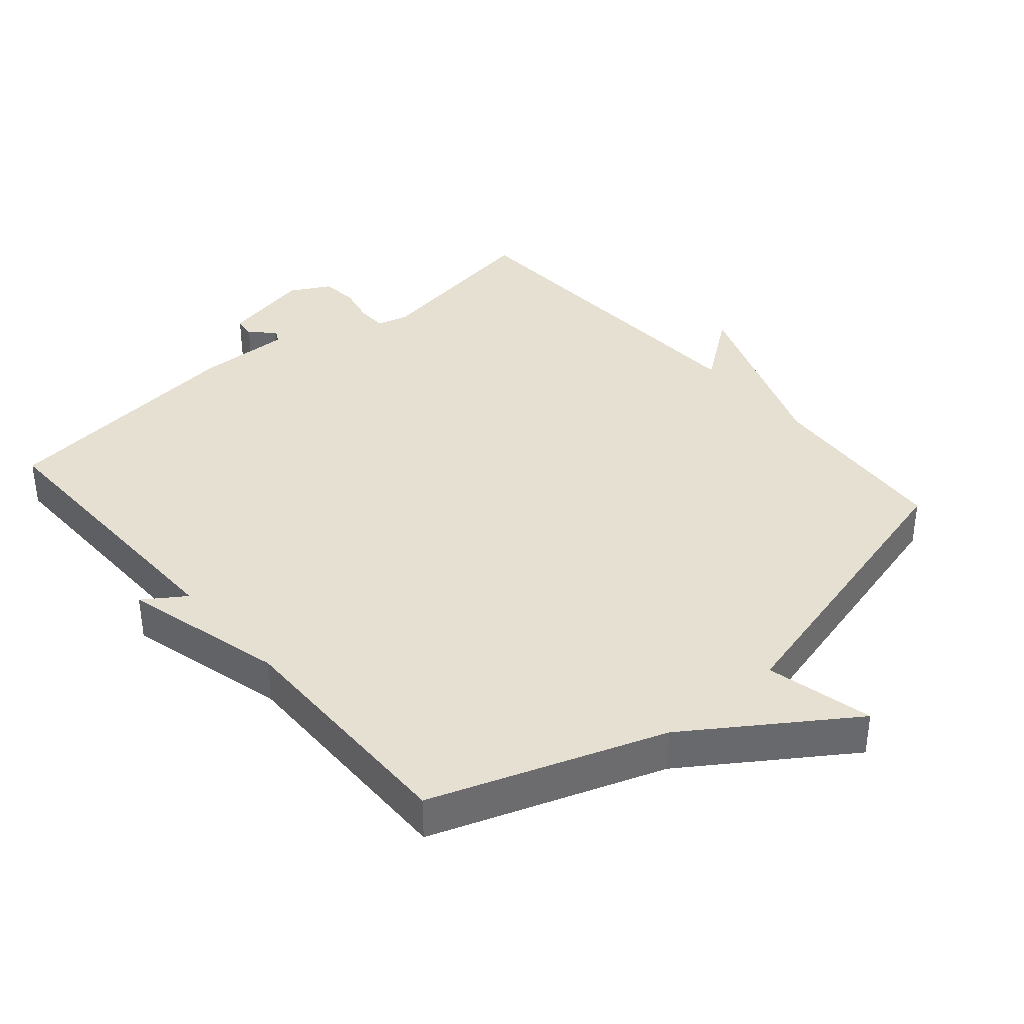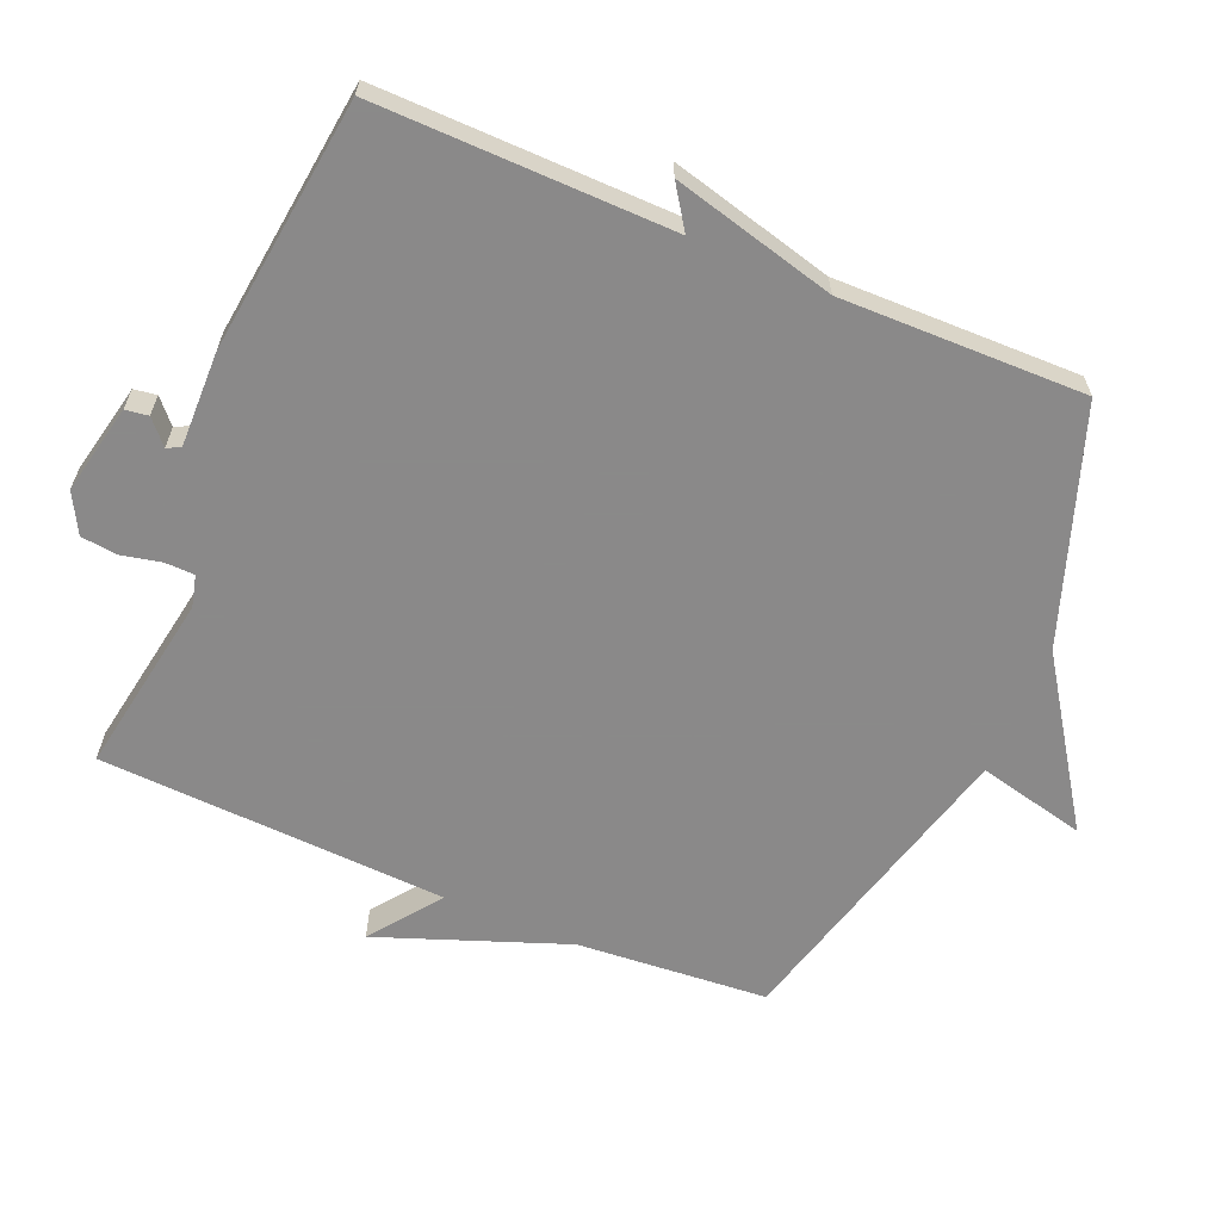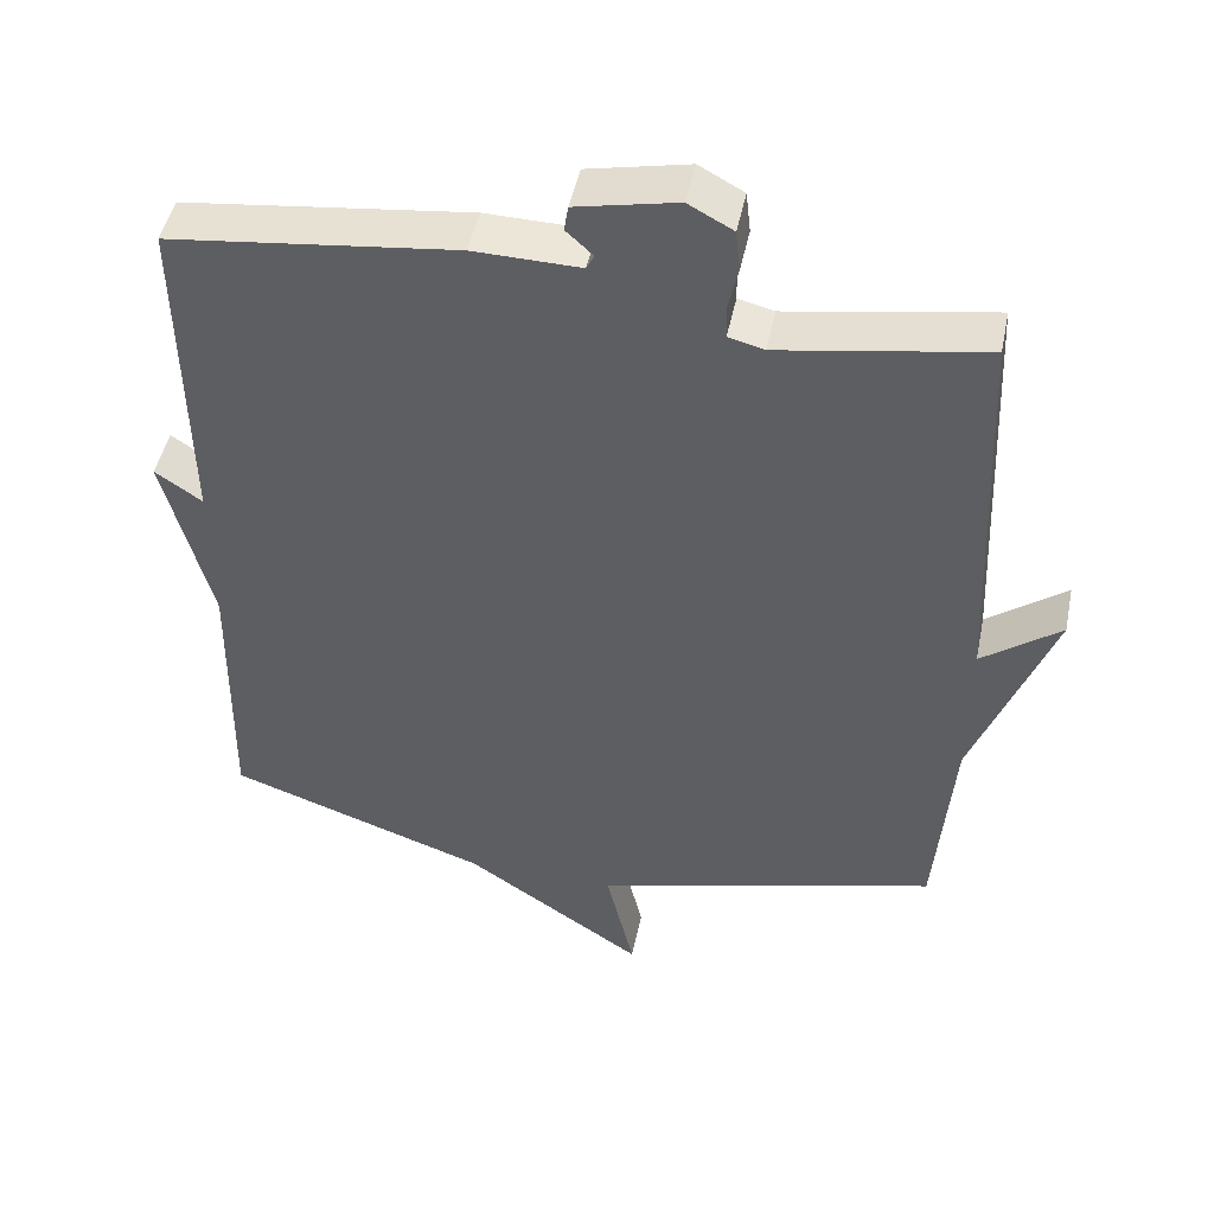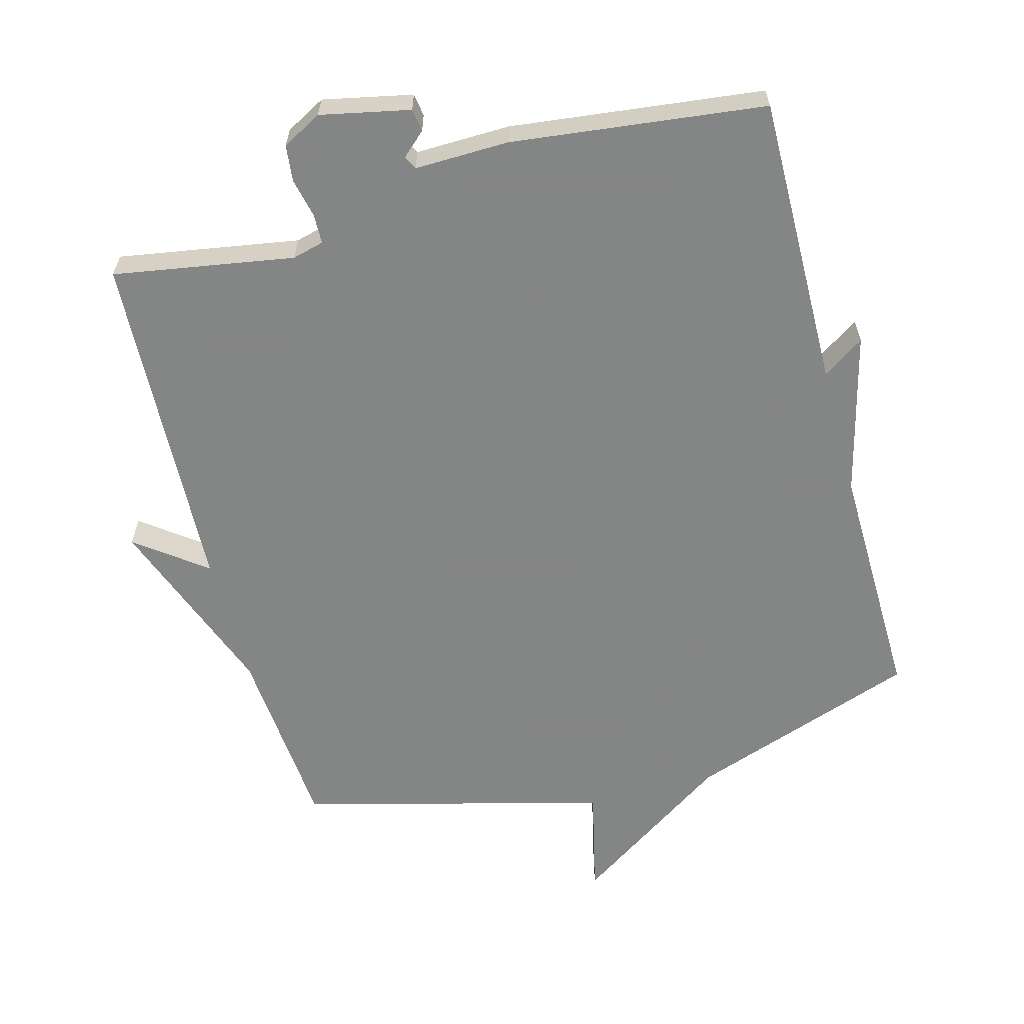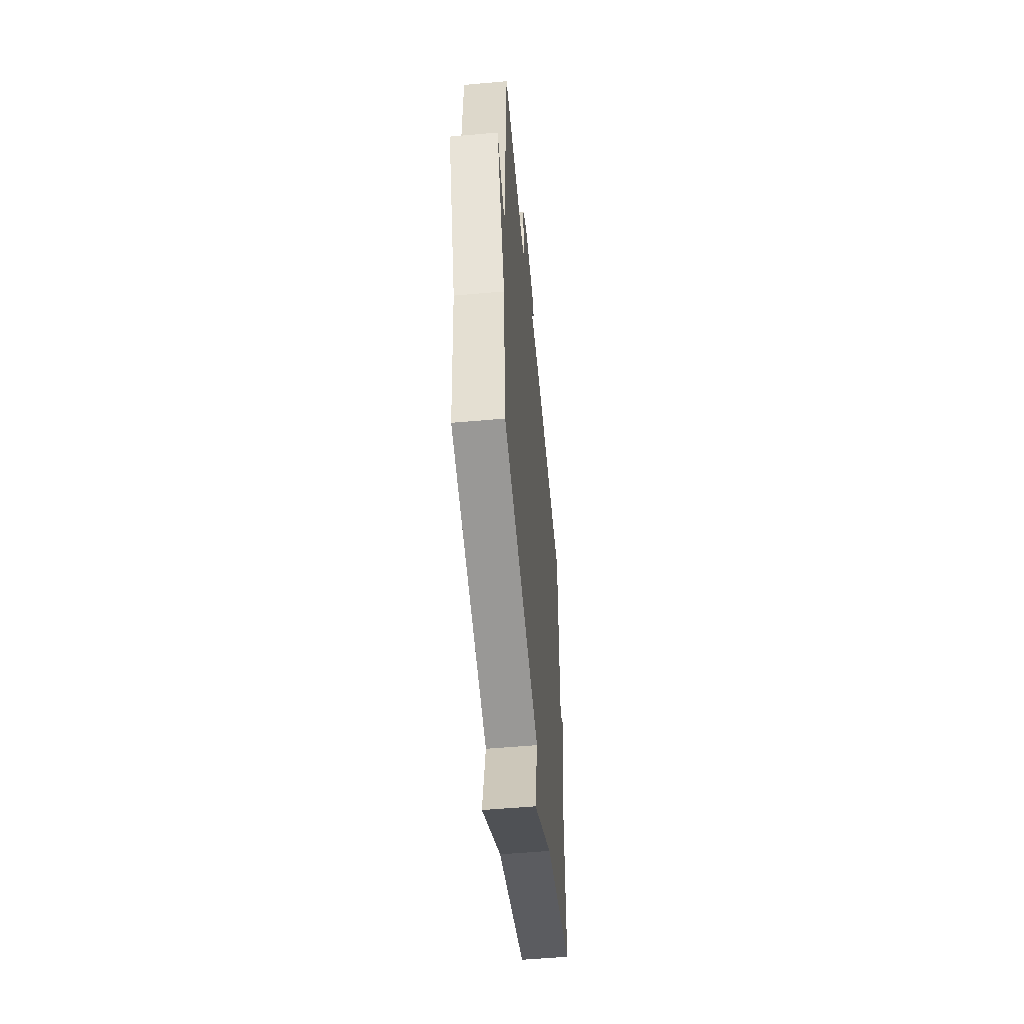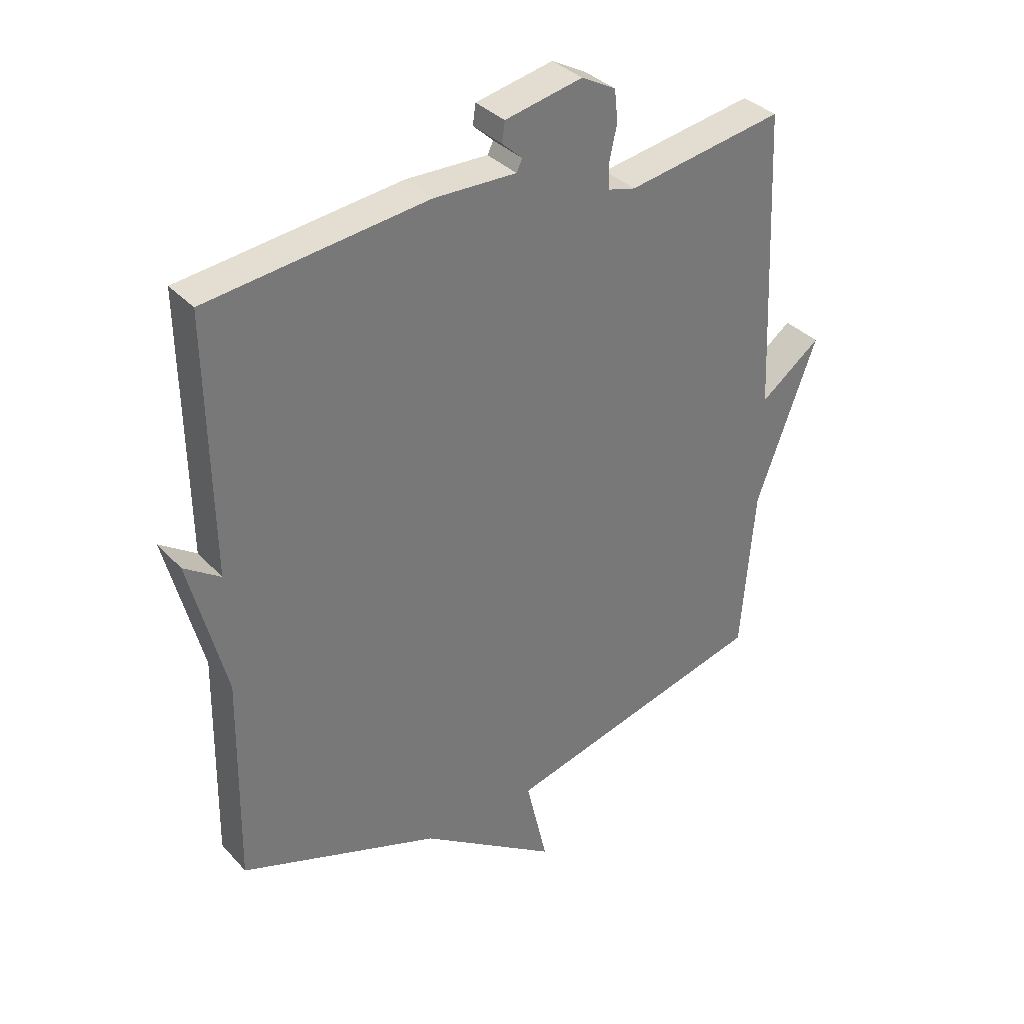
<metadata>
{"format":"obj","ext":"obj","renderer":"f3d","projection":"perspective","resolution":1024,"background":"white","views":[{"elev":37.6,"azim":139.3,"up":"+Y"},{"elev":-63.3,"azim":67.0,"up":"+Y"},{"elev":47.1,"azim":-168.4,"up":"+Z"},{"elev":-61.6,"azim":15.1,"up":"+Y"},{"elev":-54.1,"azim":-84.6,"up":"+Z"},{"elev":34.8,"azim":144.1,"up":"+Z"}]}
</metadata>
<code>
v 0.5 0.07 0.5
v 0.494 0.07 0.062
v 0.556 0.07 0.104
v 0.494 0.07 -0.138
v 0.5 0.07 -0.5
v 0.156 0.07 -0.62
v -0.081 0.07 -0.78
v -0.044 0.07 -0.62
v -0.5 0.07 -0.5
v -0.523 0.07 -0.217
v -0.627 0.07 0.061
v -0.523 0.07 -0.017
v -0.5 0.07 0.5
v -0.231 0.07 0.455
v -0.184 0.07 0.467
v -0.183 0.07 0.511
v -0.196 0.07 0.57
v -0.19 0.07 0.624
v -0.131 0.07 0.656
v 0.002 0.07 0.628
v 0.007 0.07 0.594
v -0.028 0.07 0.562
v -0.018 0.07 0.542
v 0.123 0.07 0.545
v 0.5 0 0.5
v 0.494 0 0.062
v 0.556 0 0.104
v 0.494 0 -0.138
v 0.5 0 -0.5
v 0.156 0 -0.62
v -0.081 0 -0.78
v -0.044 0 -0.62
v -0.5 0 -0.5
v -0.523 0 -0.217
v -0.627 0 0.061
v -0.523 0 -0.017
v -0.5 0 0.5
v -0.231 0 0.455
v -0.184 0 0.467
v -0.183 0 0.511
v -0.196 0 0.57
v -0.19 0 0.624
v -0.131 0 0.656
v 0.002 0 0.628
v 0.007 0 0.594
v -0.028 0 0.562
v -0.018 0 0.542
v 0.123 0 0.545
f 23 24 1 2
f 20 21 22
f 19 20 22
f 18 19 22
f 17 18 22
f 16 17 22
f 15 16 22 23
f 12 13 14
f 12 14 15
f 10 11 12
f 15 23 2
f 12 15 2
f 10 12 2
f 9 10 2
f 8 9 2
f 4 5 6
f 6 7 8
f 4 6 8
f 3 4 8
f 2 3 8
f 26 25 48 47
f 46 45 44
f 46 44 43
f 46 43 42
f 46 42 41
f 46 41 40
f 47 46 40 39
f 38 37 36
f 39 38 36
f 36 35 34
f 26 47 39
f 26 39 36
f 26 36 34
f 26 34 33
f 26 33 32
f 30 29 28
f 32 31 30
f 32 30 28
f 32 28 27
f 32 27 26
f 1 25 26 2
f 2 26 27 3
f 3 27 28 4
f 4 28 29 5
f 5 29 30 6
f 6 30 31 7
f 7 31 32 8
f 8 32 33 9
f 9 33 34 10
f 10 34 35 11
f 11 35 36 12
f 12 36 37 13
f 13 37 38 14
f 14 38 39 15
f 15 39 40 16
f 16 40 41 17
f 17 41 42 18
f 18 42 43 19
f 19 43 44 20
f 20 44 45 21
f 21 45 46 22
f 22 46 47 23
f 23 47 48 24
f 24 48 25 1

</code>
